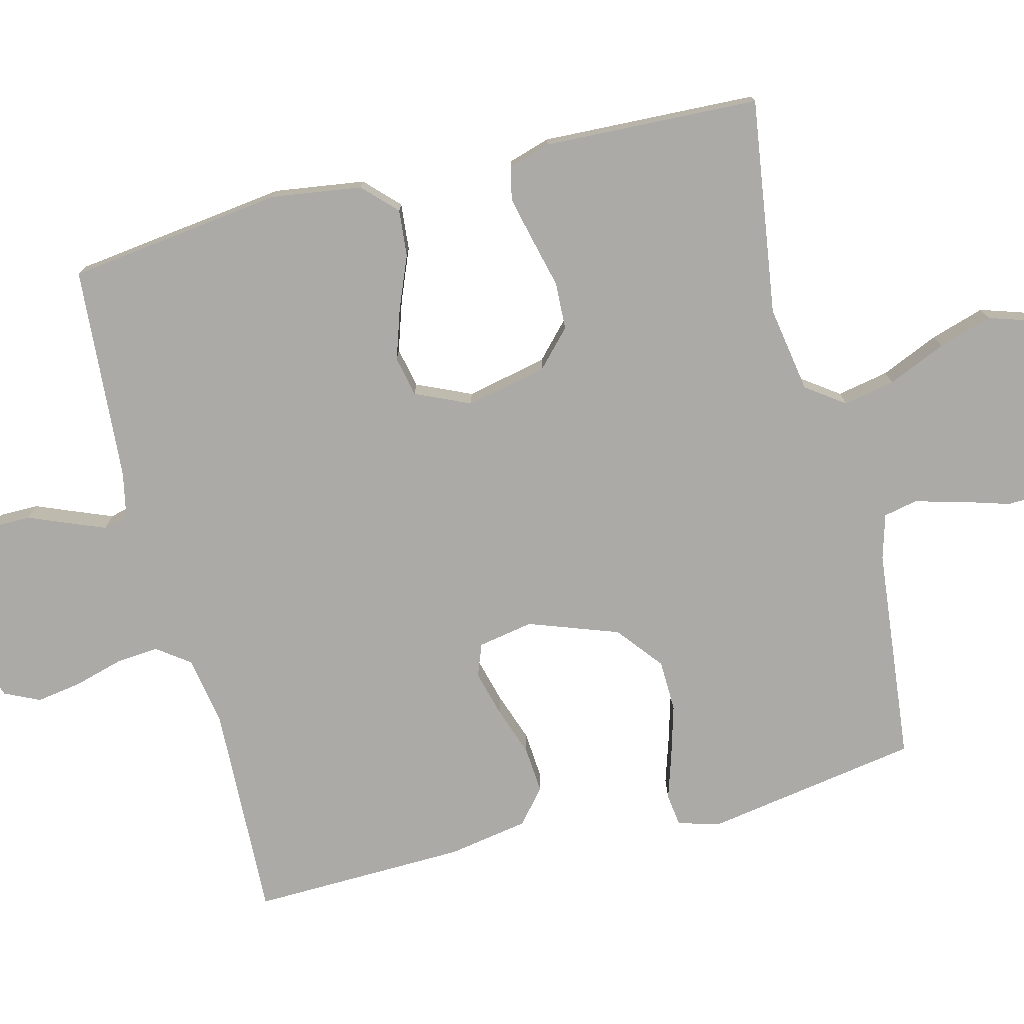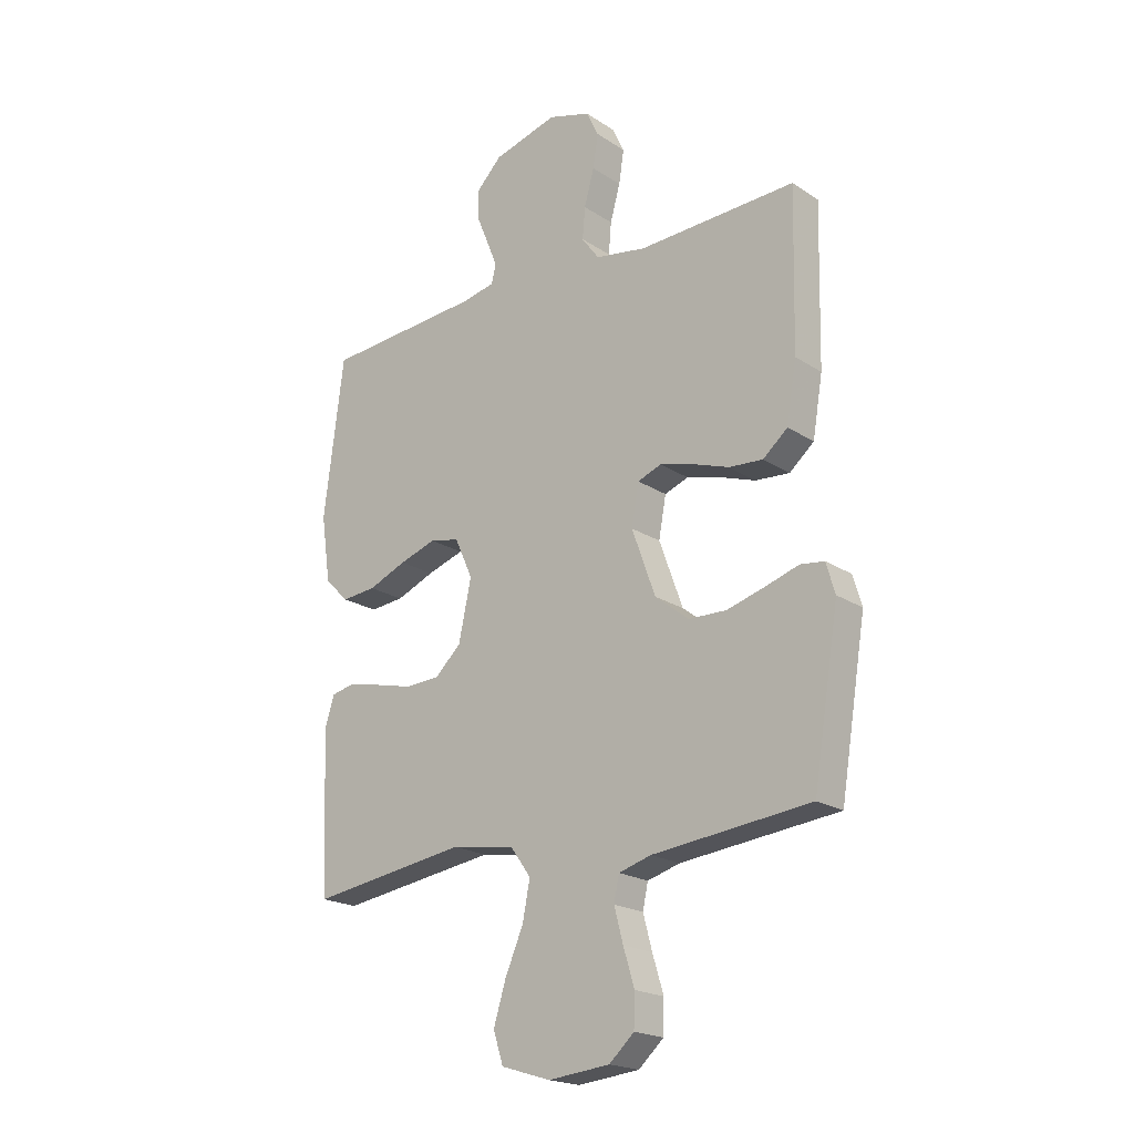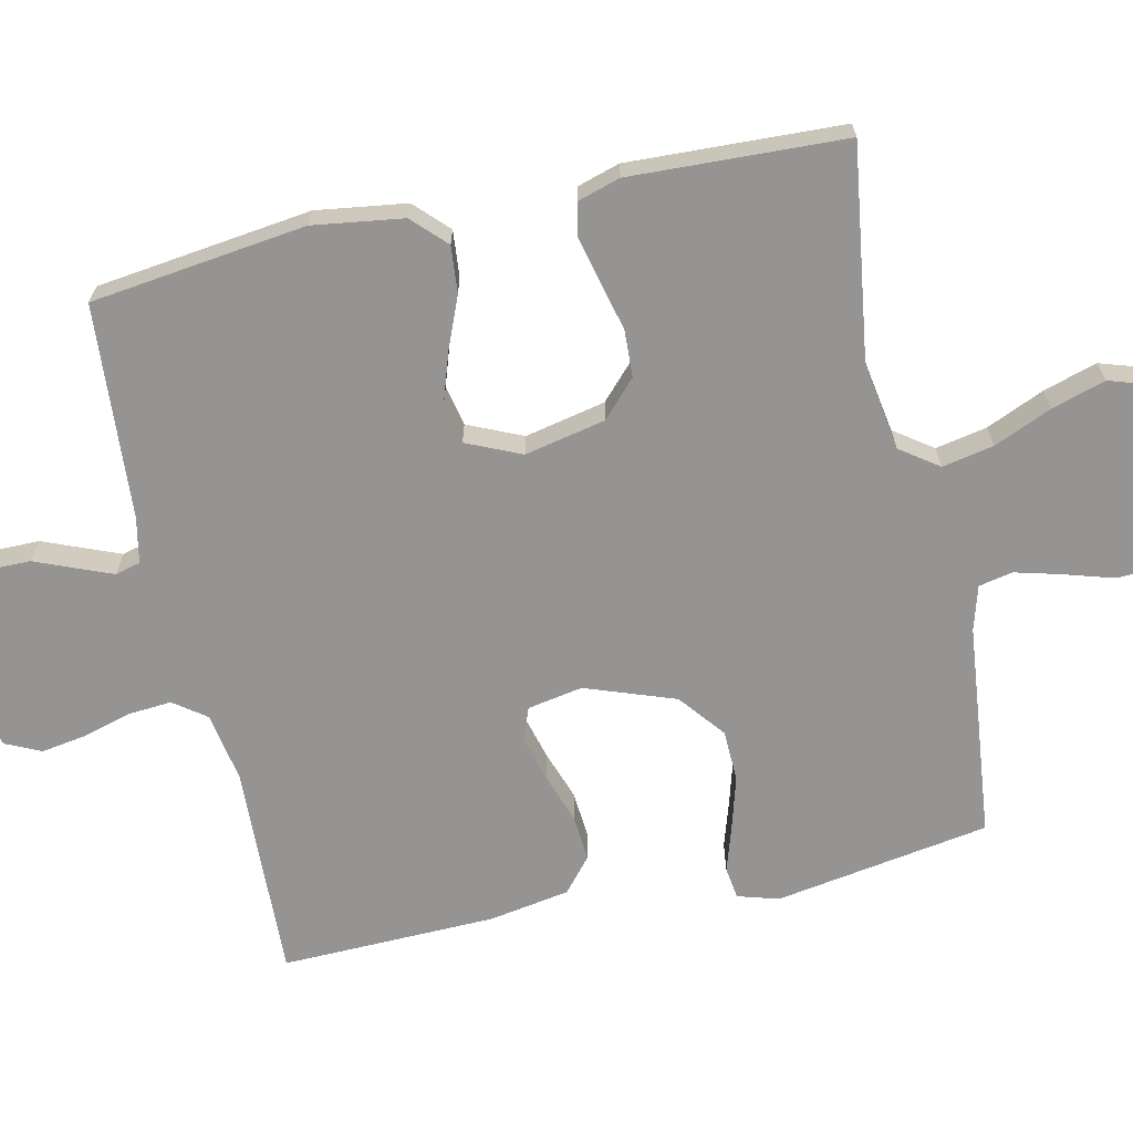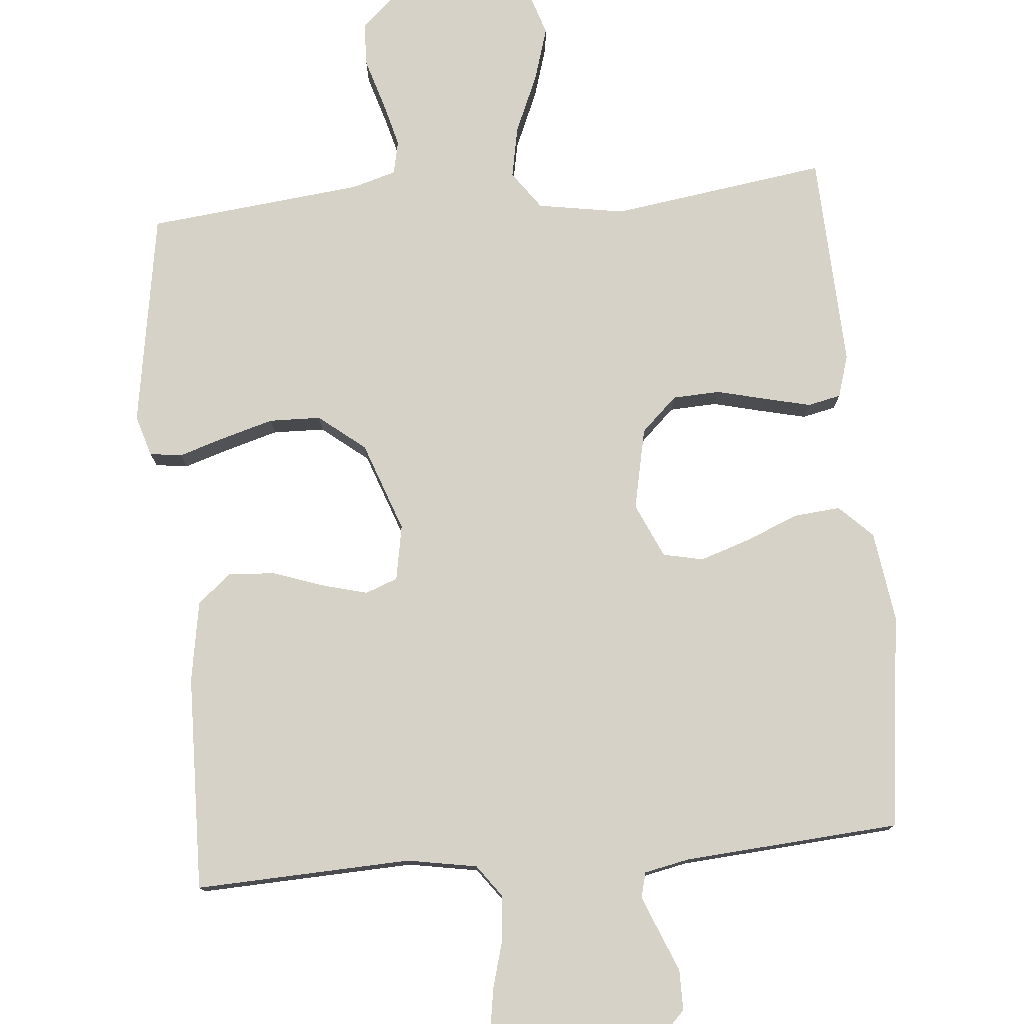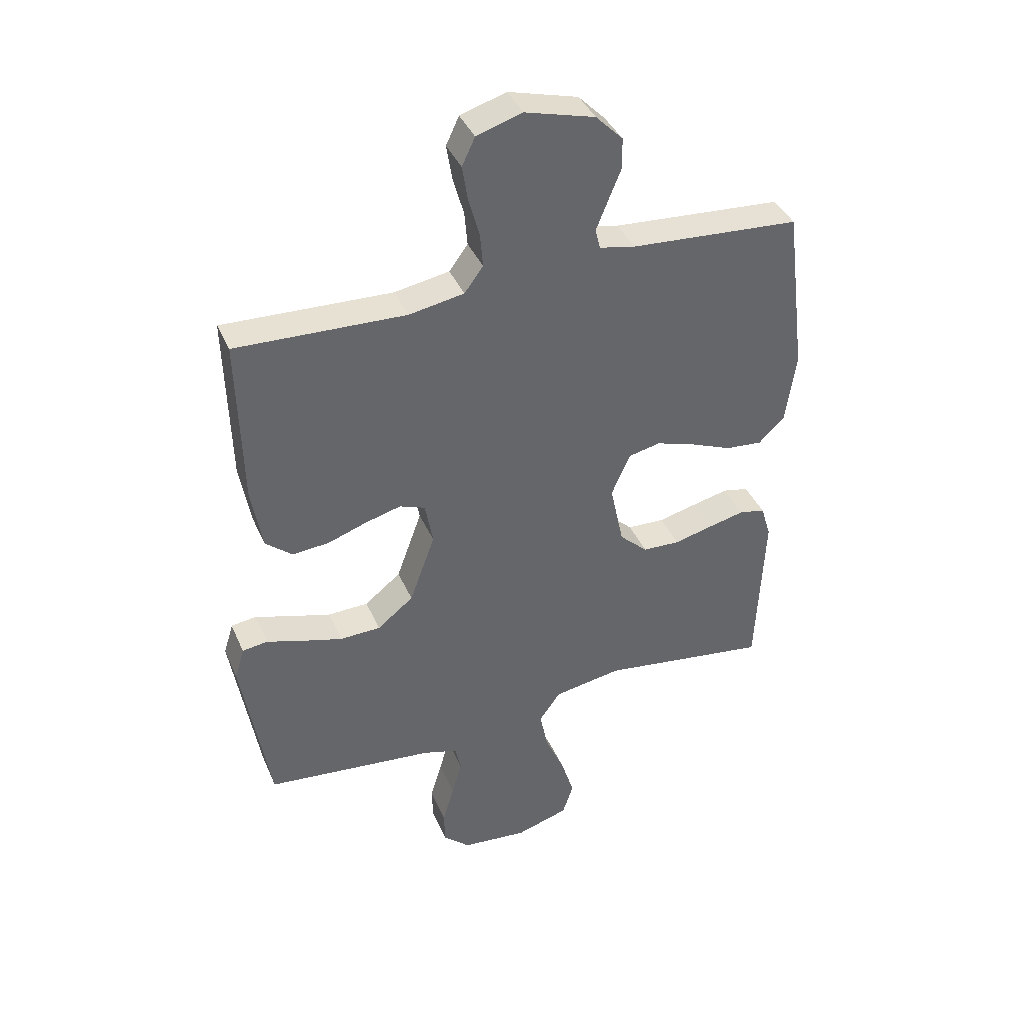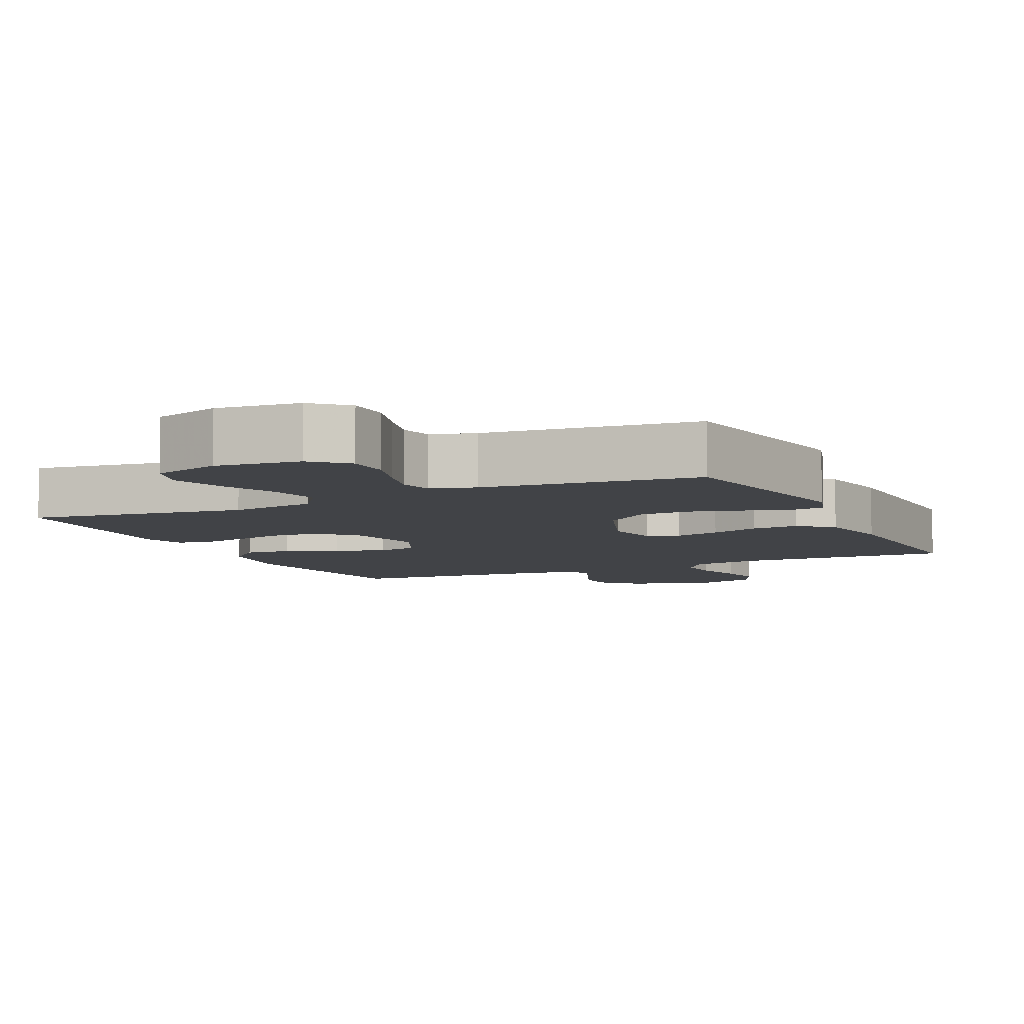
<metadata>
{"format":"obj","ext":"obj","renderer":"f3d","projection":"perspective","resolution":1024,"background":"white","views":[{"elev":-75.9,"azim":104.3,"up":"+Y"},{"elev":-20.4,"azim":-139.7,"up":"+Z"},{"elev":-67.1,"azim":102.5,"up":"+Y"},{"elev":77.5,"azim":-5.1,"up":"+Y"},{"elev":39.8,"azim":-22.0,"up":"+Z"},{"elev":-6.9,"azim":-154.8,"up":"+Y"}]}
</metadata>
<code>
v -0.5 0.07 0.5
v -0.2 0.07 0.488
v -0.103 0.07 0.505
v -0.07 0.07 0.55
v -0.075 0.07 0.61
v -0.094 0.07 0.678
v -0.104 0.07 0.741
v -0.081 0.07 0.79
v 0 0.07 0.815
v 0.123 0.07 0.781
v 0.171 0.07 0.732
v 0.171 0.07 0.676
v 0.148 0.07 0.62
v 0.128 0.07 0.57
v 0.137 0.07 0.535
v 0.2 0.07 0.522
v 0.5 0.07 0.5
v 0.538 0.07 0.2
v 0.52 0.07 0.074
v 0.474 0.07 0.029
v 0.409 0.07 0.035
v 0.336 0.07 0.065
v 0.266 0.07 0.088
v 0.21 0.07 0.076
v 0.176 0.07 0
v 0.2 0.07 -0.113
v 0.25 0.07 -0.16
v 0.316 0.07 -0.163
v 0.385 0.07 -0.146
v 0.449 0.07 -0.131
v 0.495 0.07 -0.141
v 0.513 0.07 -0.2
v 0.5 0.07 -0.5
v 0.2 0.07 -0.457
v 0.079 0.07 -0.477
v 0.041 0.07 -0.53
v 0.055 0.07 -0.602
v 0.09 0.07 -0.683
v 0.113 0.07 -0.758
v 0.094 0.07 -0.817
v 0 0.07 -0.846
v -0.117 0.07 -0.834
v -0.164 0.07 -0.791
v -0.166 0.07 -0.73
v -0.145 0.07 -0.661
v -0.128 0.07 -0.597
v -0.138 0.07 -0.55
v -0.2 0.07 -0.532
v -0.5 0.07 -0.5
v -0.549 0.07 -0.2
v -0.532 0.07 -0.143
v -0.487 0.07 -0.137
v -0.424 0.07 -0.157
v -0.351 0.07 -0.178
v -0.279 0.07 -0.176
v -0.215 0.07 -0.125
v -0.17 0.07 0
v -0.184 0.07 0.077
v -0.229 0.07 0.094
v -0.293 0.07 0.077
v -0.362 0.07 0.053
v -0.427 0.07 0.048
v -0.474 0.07 0.088
v -0.493 0.07 0.2
v -0.5 0 0.5
v -0.2 0 0.488
v -0.103 0 0.505
v -0.07 0 0.55
v -0.075 0 0.61
v -0.094 0 0.678
v -0.104 0 0.741
v -0.081 0 0.79
v 0 0 0.815
v 0.123 0 0.781
v 0.171 0 0.732
v 0.171 0 0.676
v 0.148 0 0.62
v 0.128 0 0.57
v 0.137 0 0.535
v 0.2 0 0.522
v 0.5 0 0.5
v 0.538 0 0.2
v 0.52 0 0.074
v 0.474 0 0.029
v 0.409 0 0.035
v 0.336 0 0.065
v 0.266 0 0.088
v 0.21 0 0.076
v 0.176 0 0
v 0.2 0 -0.113
v 0.25 0 -0.16
v 0.316 0 -0.163
v 0.385 0 -0.146
v 0.449 0 -0.131
v 0.495 0 -0.141
v 0.513 0 -0.2
v 0.5 0 -0.5
v 0.2 0 -0.457
v 0.079 0 -0.477
v 0.041 0 -0.53
v 0.055 0 -0.602
v 0.09 0 -0.683
v 0.113 0 -0.758
v 0.094 0 -0.817
v 0 0 -0.846
v -0.117 0 -0.834
v -0.164 0 -0.791
v -0.166 0 -0.73
v -0.145 0 -0.661
v -0.128 0 -0.597
v -0.138 0 -0.55
v -0.2 0 -0.532
v -0.5 0 -0.5
v -0.549 0 -0.2
v -0.532 0 -0.143
v -0.487 0 -0.137
v -0.424 0 -0.157
v -0.351 0 -0.178
v -0.279 0 -0.176
v -0.215 0 -0.125
v -0.17 0 0
v -0.184 0 0.077
v -0.229 0 0.094
v -0.293 0 0.077
v -0.362 0 0.053
v -0.427 0 0.048
v -0.474 0 0.088
v -0.493 0 0.2
f 64 1 2
f 63 64 2
f 62 63 2
f 61 62 2
f 60 61 2
f 59 60 2 3
f 58 59 3 4
f 57 58 4
f 51 52 53
f 50 51 53
f 49 50 53
f 48 49 53
f 47 48 53 54
f 43 44 45
f 42 43 45
f 41 42 45
f 40 41 45
f 39 40 45
f 38 39 45
f 37 38 45
f 36 37 45 46
f 35 36 46 47
f 32 33 34
f 31 32 34
f 30 31 34
f 29 30 34
f 28 29 34
f 27 28 34 35
f 26 27 35 47
f 20 21 22
f 19 20 22
f 18 19 22
f 17 18 22
f 16 17 22
f 15 16 22 23
f 11 12 13
f 10 11 13
f 9 10 13
f 8 9 13
f 7 8 13
f 6 7 13
f 5 6 13
f 4 5 13 14
f 57 4 14 15
f 47 54 55
f 47 55 56
f 26 47 56
f 25 26 56
f 56 57 15
f 25 56 15
f 24 25 15
f 15 23 24
f 66 65 128
f 66 128 127
f 66 127 126
f 66 126 125
f 66 125 124
f 67 66 124 123
f 68 67 123 122
f 68 122 121
f 117 116 115
f 117 115 114
f 117 114 113
f 117 113 112
f 118 117 112 111
f 109 108 107
f 109 107 106
f 109 106 105
f 109 105 104
f 109 104 103
f 109 103 102
f 109 102 101
f 110 109 101 100
f 111 110 100 99
f 98 97 96
f 98 96 95
f 98 95 94
f 98 94 93
f 98 93 92
f 99 98 92 91
f 111 99 91 90
f 86 85 84
f 86 84 83
f 86 83 82
f 86 82 81
f 86 81 80
f 87 86 80 79
f 77 76 75
f 77 75 74
f 77 74 73
f 77 73 72
f 77 72 71
f 77 71 70
f 77 70 69
f 78 77 69 68
f 79 78 68 121
f 119 118 111
f 120 119 111
f 120 111 90
f 120 90 89
f 79 121 120
f 79 120 89
f 79 89 88
f 88 87 79
f 1 65 66 2
f 2 66 67 3
f 3 67 68 4
f 4 68 69 5
f 5 69 70 6
f 6 70 71 7
f 7 71 72 8
f 8 72 73 9
f 9 73 74 10
f 10 74 75 11
f 11 75 76 12
f 12 76 77 13
f 13 77 78 14
f 14 78 79 15
f 15 79 80 16
f 16 80 81 17
f 17 81 82 18
f 18 82 83 19
f 19 83 84 20
f 20 84 85 21
f 21 85 86 22
f 22 86 87 23
f 23 87 88 24
f 24 88 89 25
f 25 89 90 26
f 26 90 91 27
f 27 91 92 28
f 28 92 93 29
f 29 93 94 30
f 30 94 95 31
f 31 95 96 32
f 32 96 97 33
f 33 97 98 34
f 34 98 99 35
f 35 99 100 36
f 36 100 101 37
f 37 101 102 38
f 38 102 103 39
f 39 103 104 40
f 40 104 105 41
f 41 105 106 42
f 42 106 107 43
f 43 107 108 44
f 44 108 109 45
f 45 109 110 46
f 46 110 111 47
f 47 111 112 48
f 48 112 113 49
f 49 113 114 50
f 50 114 115 51
f 51 115 116 52
f 52 116 117 53
f 53 117 118 54
f 54 118 119 55
f 55 119 120 56
f 56 120 121 57
f 57 121 122 58
f 58 122 123 59
f 59 123 124 60
f 60 124 125 61
f 61 125 126 62
f 62 126 127 63
f 63 127 128 64
f 64 128 65 1

</code>
